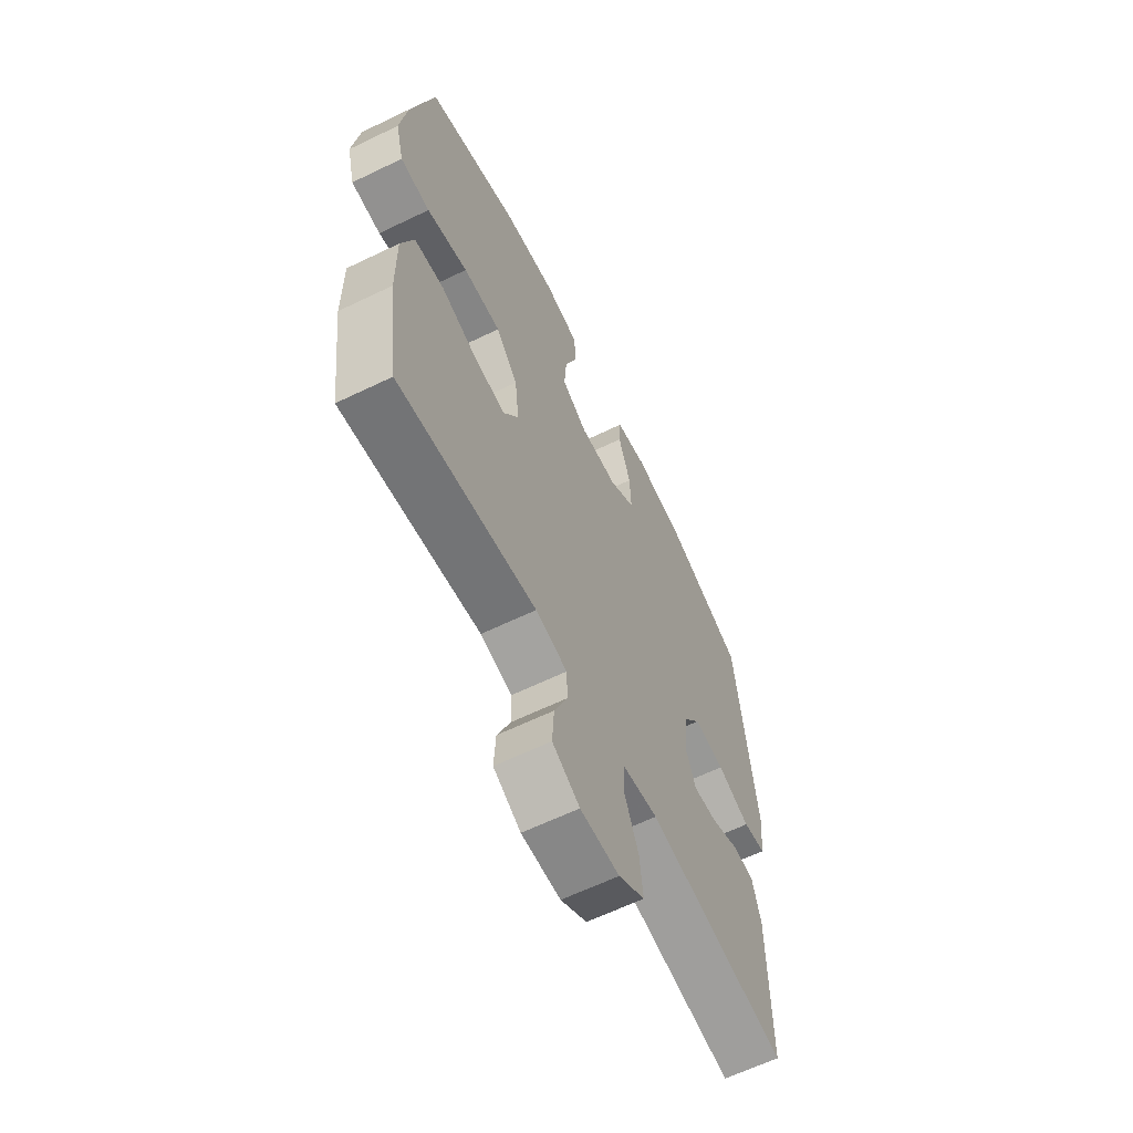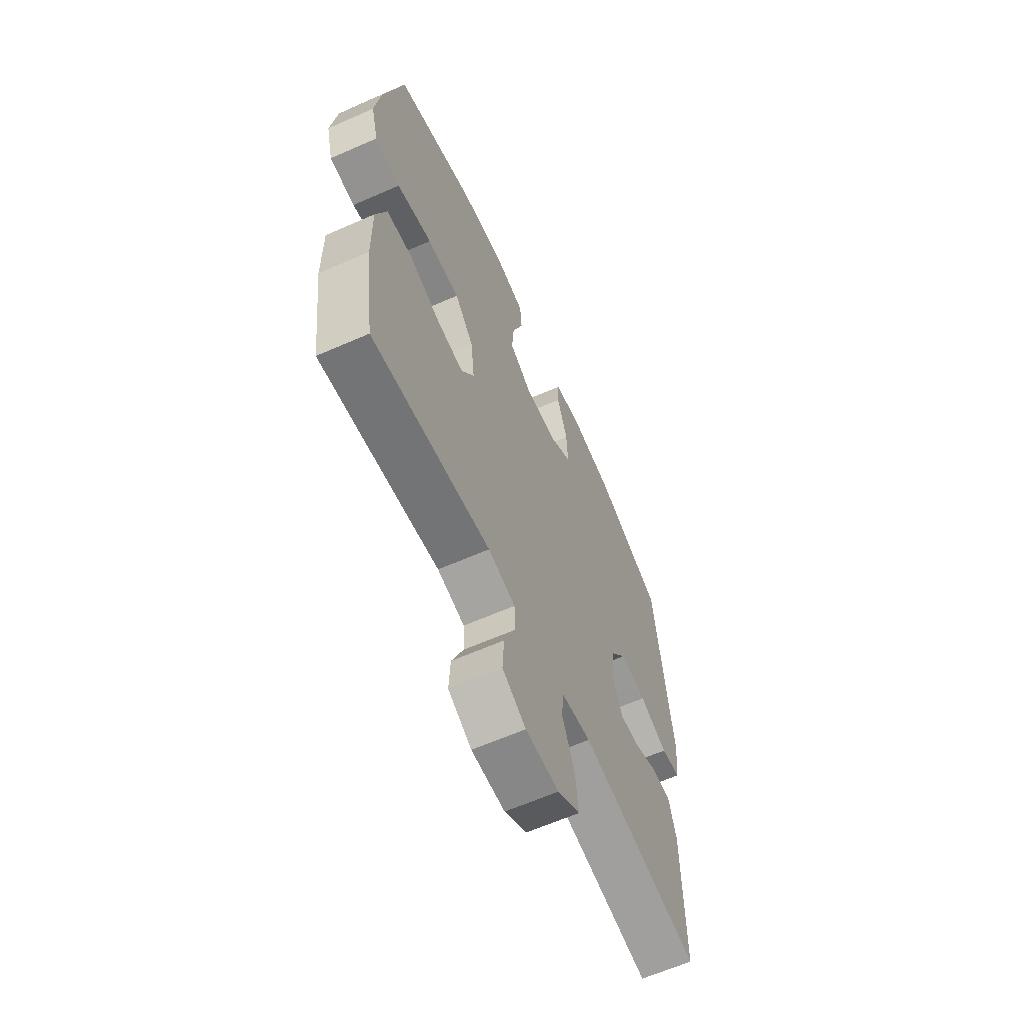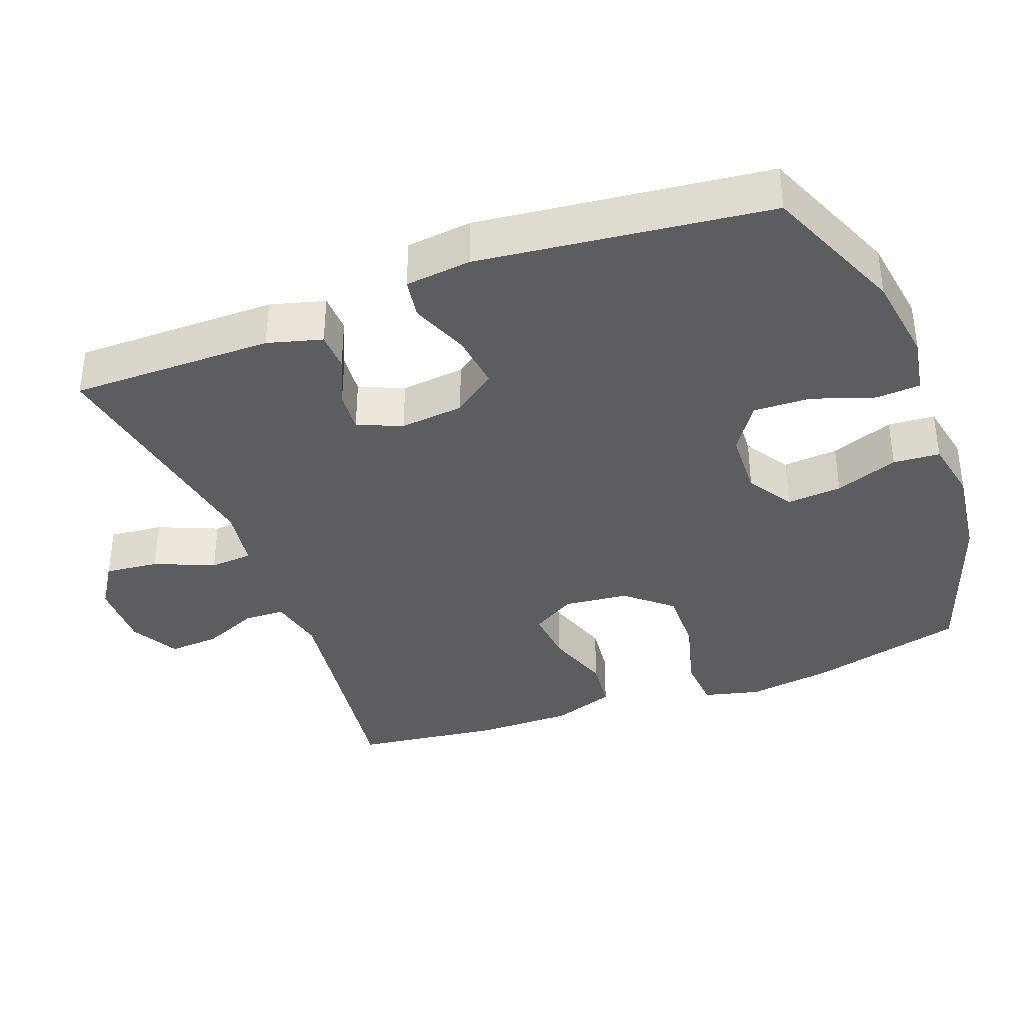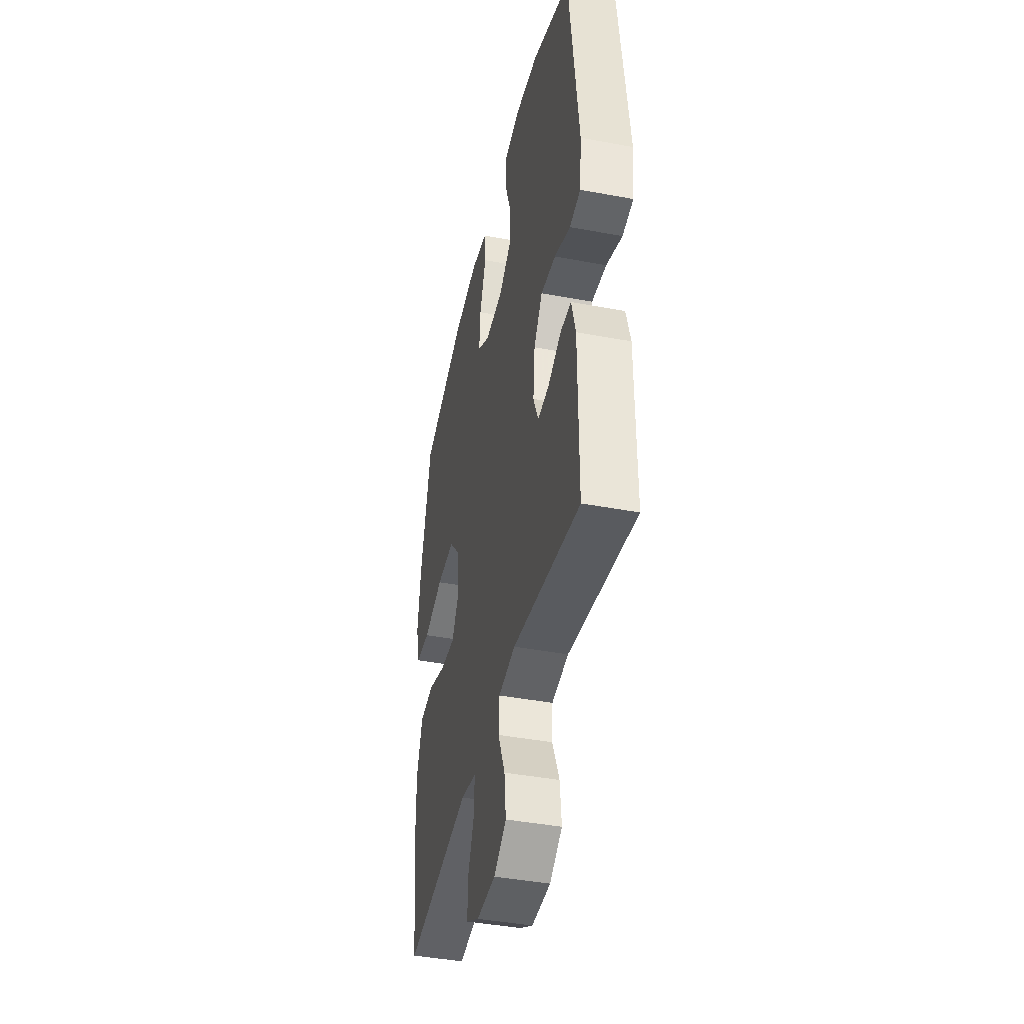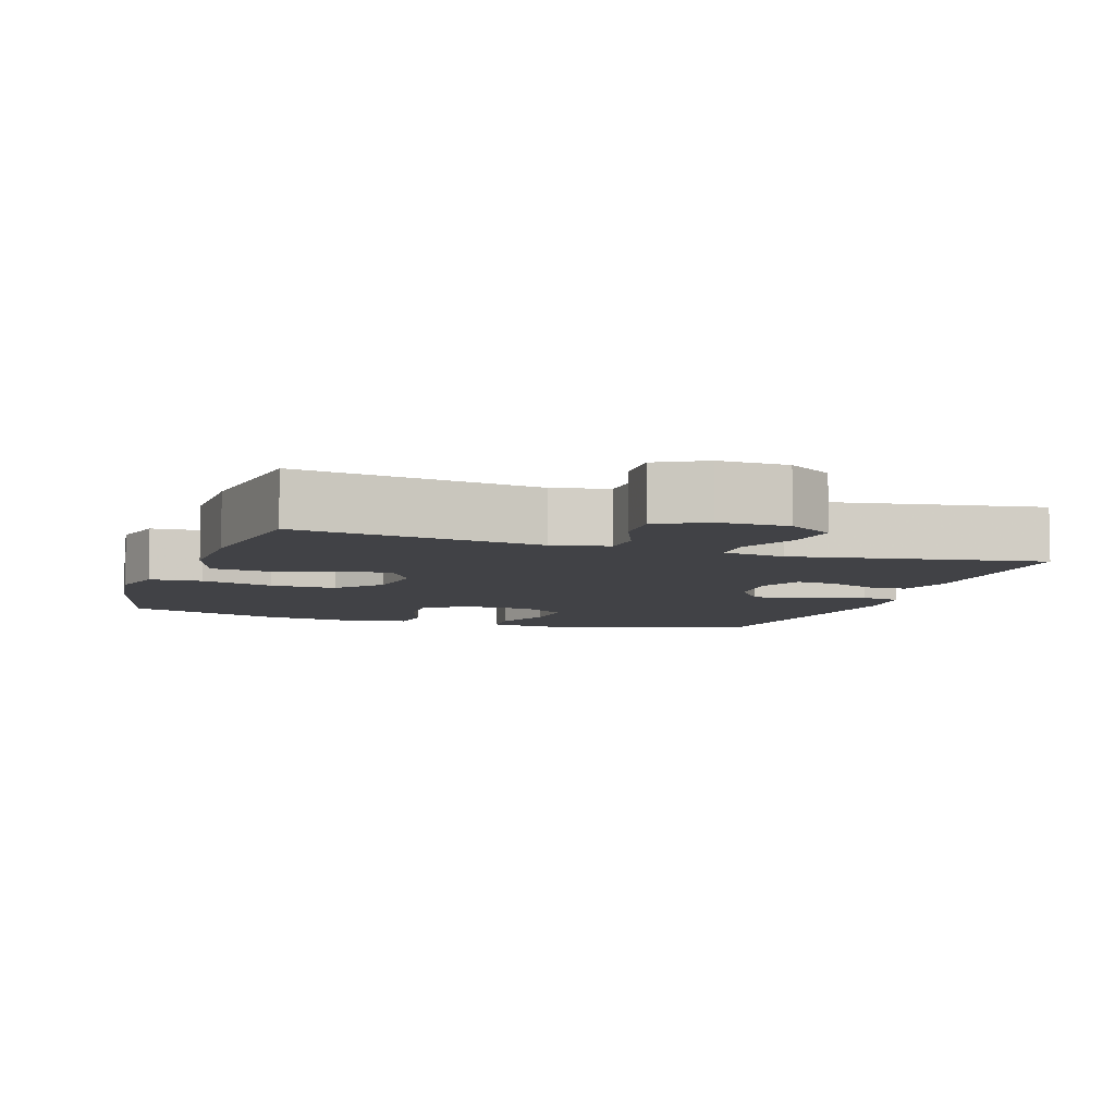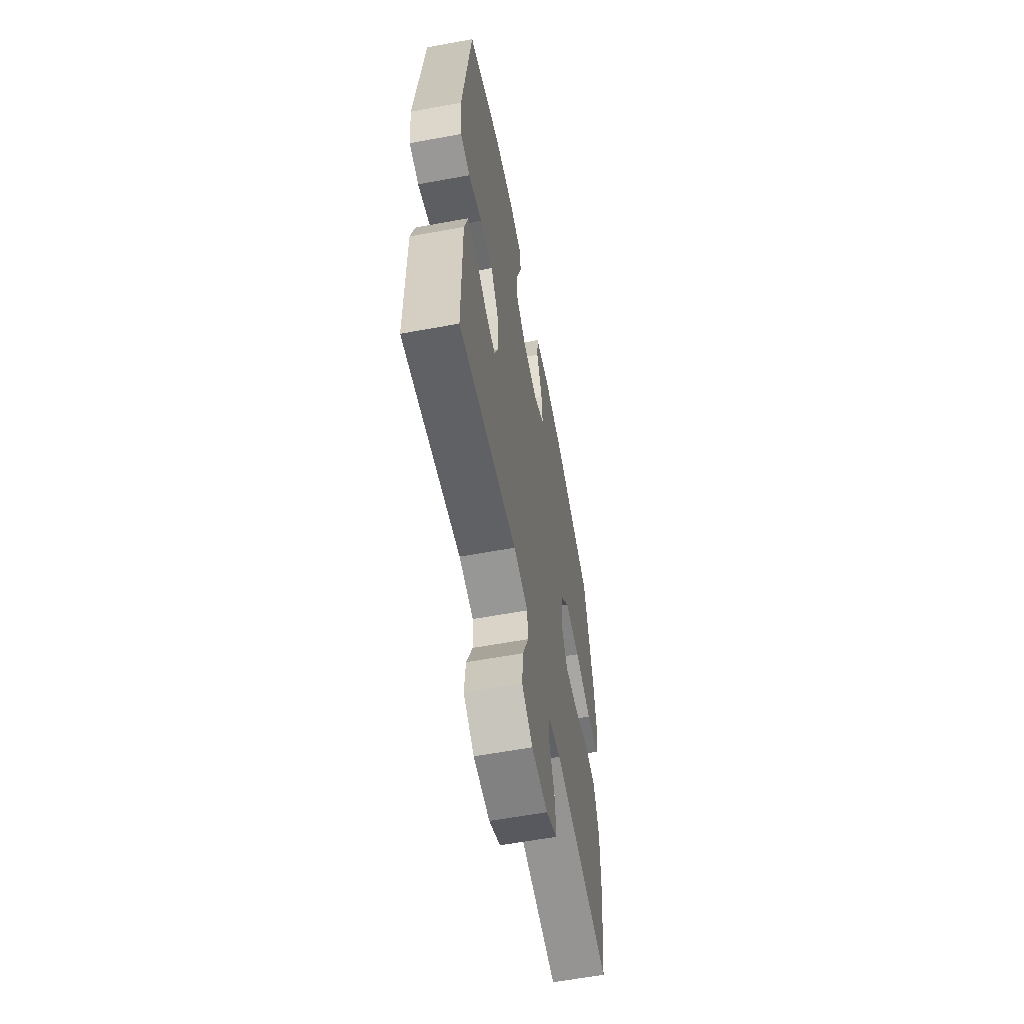
<metadata>
{"format":"obj","ext":"obj","renderer":"f3d","projection":"perspective","resolution":1024,"background":"white","views":[{"elev":-62.8,"azim":116.1,"up":"+Z"},{"elev":-63.0,"azim":114.0,"up":"+Z"},{"elev":-37.2,"azim":-69.3,"up":"+Y"},{"elev":-42.0,"azim":-102.7,"up":"+Z"},{"elev":-6.7,"azim":161.1,"up":"+Y"},{"elev":-59.8,"azim":-79.3,"up":"+Z"}]}
</metadata>
<code>
v -0.5 0.07 0.5
v -0.305 0.07 0.582
v -0.182 0.07 0.6
v -0.102 0.07 0.586
v -0.098 0.07 0.524
v -0.128 0.07 0.437
v -0.131 0.07 0.358
v -0.066 0.07 0.313
v 0.027 0.07 0.309
v 0.09 0.07 0.349
v 0.084 0.07 0.426
v 0.052 0.07 0.514
v 0.057 0.07 0.579
v 0.142 0.07 0.596
v 0.273 0.07 0.579
v 0.5 0.07 0.5
v 0.555 0.07 0.282
v 0.572 0.07 0.163
v 0.552 0.07 0.085
v 0.479 0.07 0.08
v 0.378 0.07 0.108
v 0.286 0.07 0.11
v 0.232 0.07 0.047
v 0.222 0.07 -0.043
v 0.259 0.07 -0.104
v 0.335 0.07 -0.097
v 0.426 0.07 -0.066
v 0.498 0.07 -0.074
v 0.528 0.07 -0.162
v 0.527 0.07 -0.296
v 0.5 0.07 -0.5
v 0.161 0.07 -0.454
v 0.083 0.07 -0.471
v 0.081 0.07 -0.528
v 0.114 0.07 -0.606
v 0.118 0.07 -0.676
v 0.051 0.07 -0.713
v -0.045 0.07 -0.712
v -0.109 0.07 -0.671
v -0.101 0.07 -0.596
v -0.066 0.07 -0.513
v -0.07 0.07 -0.453
v -0.156 0.07 -0.44
v -0.5 0.07 -0.5
v -0.499 0.07 -0.217
v -0.478 0.07 -0.141
v -0.424 0.07 -0.139
v -0.356 0.07 -0.169
v -0.298 0.07 -0.174
v -0.272 0.07 -0.112
v -0.281 0.07 -0.023
v -0.325 0.07 0.037
v -0.401 0.07 0.028
v -0.482 0.07 -0.004
v -0.538 0.07 0.005
v -0.548 0.07 0.097
v -0.5 0 0.5
v -0.305 0 0.582
v -0.182 0 0.6
v -0.102 0 0.586
v -0.098 0 0.524
v -0.128 0 0.437
v -0.131 0 0.358
v -0.066 0 0.313
v 0.027 0 0.309
v 0.09 0 0.349
v 0.084 0 0.426
v 0.052 0 0.514
v 0.057 0 0.579
v 0.142 0 0.596
v 0.273 0 0.579
v 0.5 0 0.5
v 0.555 0 0.282
v 0.572 0 0.163
v 0.552 0 0.085
v 0.479 0 0.08
v 0.378 0 0.108
v 0.286 0 0.11
v 0.232 0 0.047
v 0.222 0 -0.043
v 0.259 0 -0.104
v 0.335 0 -0.097
v 0.426 0 -0.066
v 0.498 0 -0.074
v 0.528 0 -0.162
v 0.527 0 -0.296
v 0.5 0 -0.5
v 0.161 0 -0.454
v 0.083 0 -0.471
v 0.081 0 -0.528
v 0.114 0 -0.606
v 0.118 0 -0.676
v 0.051 0 -0.713
v -0.045 0 -0.712
v -0.109 0 -0.671
v -0.101 0 -0.596
v -0.066 0 -0.513
v -0.07 0 -0.453
v -0.156 0 -0.44
v -0.5 0 -0.5
v -0.499 0 -0.217
v -0.478 0 -0.141
v -0.424 0 -0.139
v -0.356 0 -0.169
v -0.298 0 -0.174
v -0.272 0 -0.112
v -0.281 0 -0.023
v -0.325 0 0.037
v -0.401 0 0.028
v -0.482 0 -0.004
v -0.538 0 0.005
v -0.548 0 0.097
f 4 5 6
f 3 4 6
f 2 3 6
f 1 2 6
f 56 1 6
f 55 56 6
f 54 55 6
f 53 54 6
f 52 53 6 7
f 51 52 7 8
f 50 51 8 9
f 49 50 9 10
f 46 47 48
f 45 46 48
f 44 45 48
f 43 44 48
f 42 43 48 49
f 39 40 41
f 38 39 41
f 37 38 41
f 36 37 41
f 35 36 41
f 34 35 41
f 33 34 41 42
f 42 49 10
f 33 42 10
f 32 33 10
f 30 31 32
f 29 30 32
f 28 29 32
f 27 28 32
f 26 27 32
f 19 20 21
f 18 19 21
f 17 18 21
f 16 17 21
f 15 16 21
f 14 15 21
f 13 14 21
f 12 13 21
f 11 12 21
f 11 21 22
f 10 11 22 23
f 25 26 32
f 24 25 32
f 10 23 24 32
f 62 61 60
f 62 60 59
f 62 59 58
f 62 58 57
f 62 57 112
f 62 112 111
f 62 111 110
f 62 110 109
f 63 62 109 108
f 64 63 108 107
f 65 64 107 106
f 66 65 106 105
f 104 103 102
f 104 102 101
f 104 101 100
f 104 100 99
f 105 104 99 98
f 97 96 95
f 97 95 94
f 97 94 93
f 97 93 92
f 97 92 91
f 97 91 90
f 98 97 90 89
f 66 105 98
f 66 98 89
f 66 89 88
f 88 87 86
f 88 86 85
f 88 85 84
f 88 84 83
f 88 83 82
f 77 76 75
f 77 75 74
f 77 74 73
f 77 73 72
f 77 72 71
f 77 71 70
f 77 70 69
f 77 69 68
f 77 68 67
f 78 77 67
f 79 78 67 66
f 88 82 81
f 88 81 80
f 88 80 79 66
f 1 57 58 2
f 2 58 59 3
f 3 59 60 4
f 4 60 61 5
f 5 61 62 6
f 6 62 63 7
f 7 63 64 8
f 8 64 65 9
f 9 65 66 10
f 10 66 67 11
f 11 67 68 12
f 12 68 69 13
f 13 69 70 14
f 14 70 71 15
f 15 71 72 16
f 16 72 73 17
f 17 73 74 18
f 18 74 75 19
f 19 75 76 20
f 20 76 77 21
f 21 77 78 22
f 22 78 79 23
f 23 79 80 24
f 24 80 81 25
f 25 81 82 26
f 26 82 83 27
f 27 83 84 28
f 28 84 85 29
f 29 85 86 30
f 30 86 87 31
f 31 87 88 32
f 32 88 89 33
f 33 89 90 34
f 34 90 91 35
f 35 91 92 36
f 36 92 93 37
f 37 93 94 38
f 38 94 95 39
f 39 95 96 40
f 40 96 97 41
f 41 97 98 42
f 42 98 99 43
f 43 99 100 44
f 44 100 101 45
f 45 101 102 46
f 46 102 103 47
f 47 103 104 48
f 48 104 105 49
f 49 105 106 50
f 50 106 107 51
f 51 107 108 52
f 52 108 109 53
f 53 109 110 54
f 54 110 111 55
f 55 111 112 56
f 56 112 57 1

</code>
